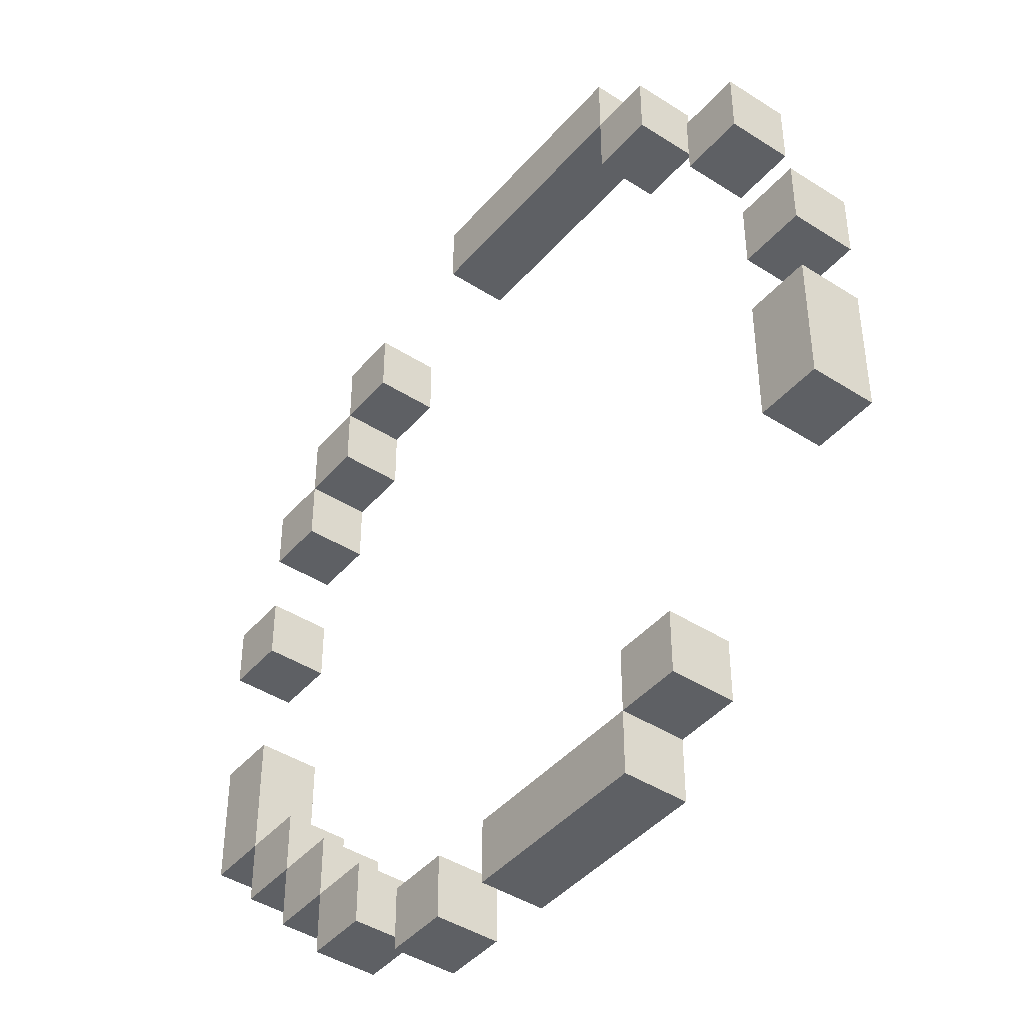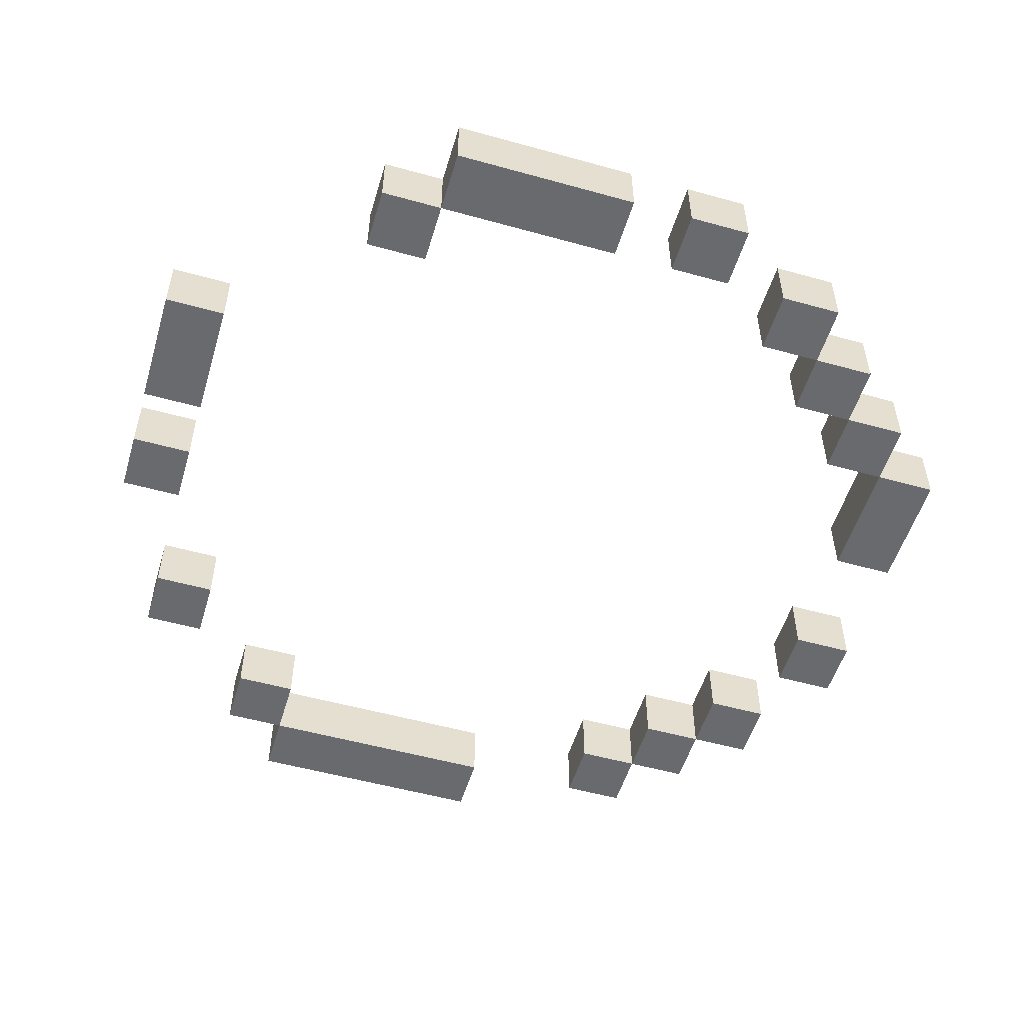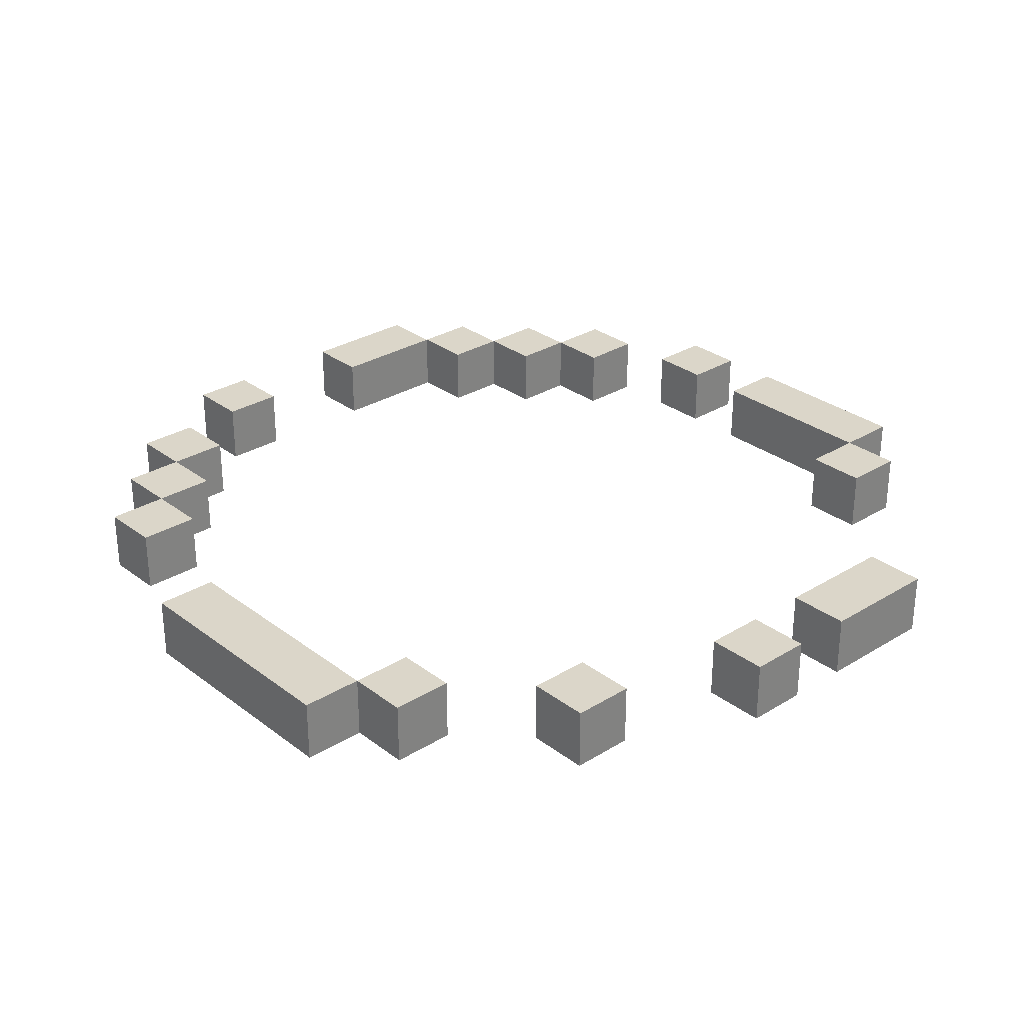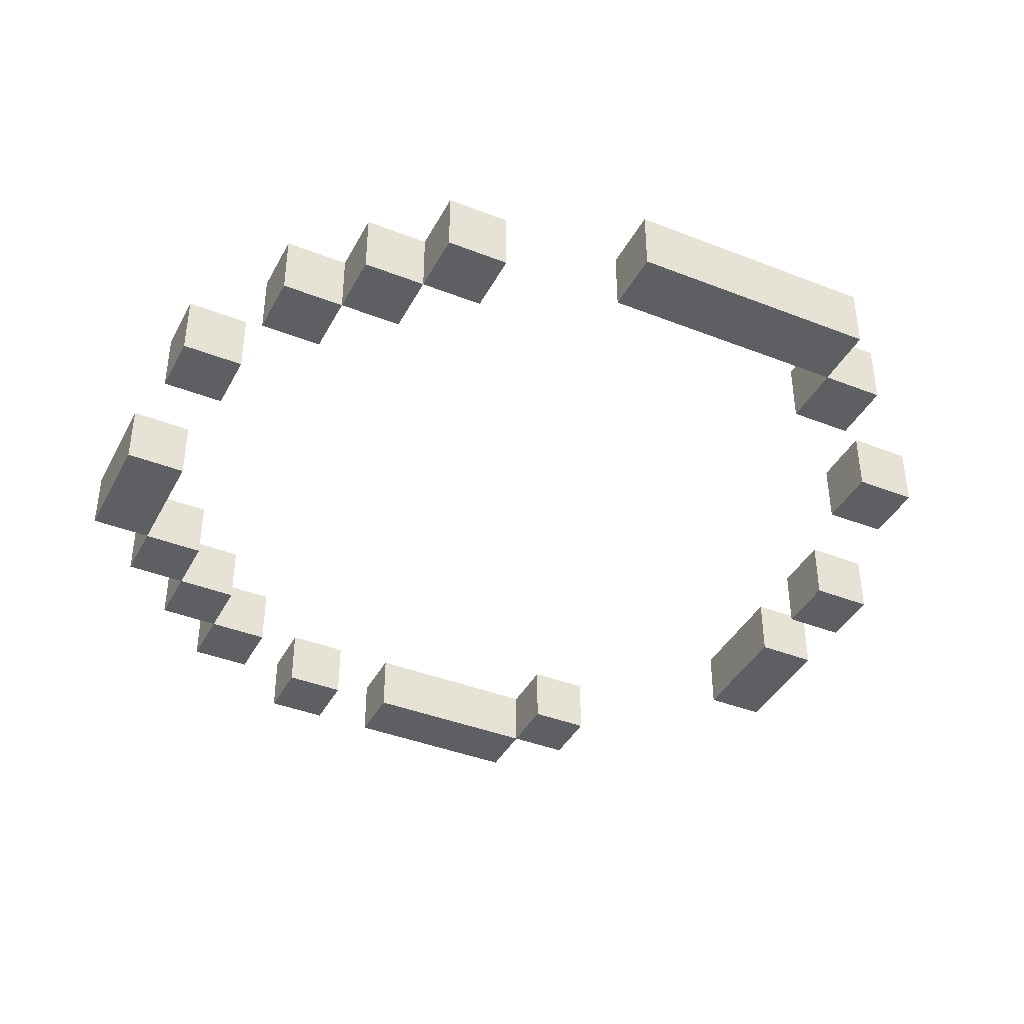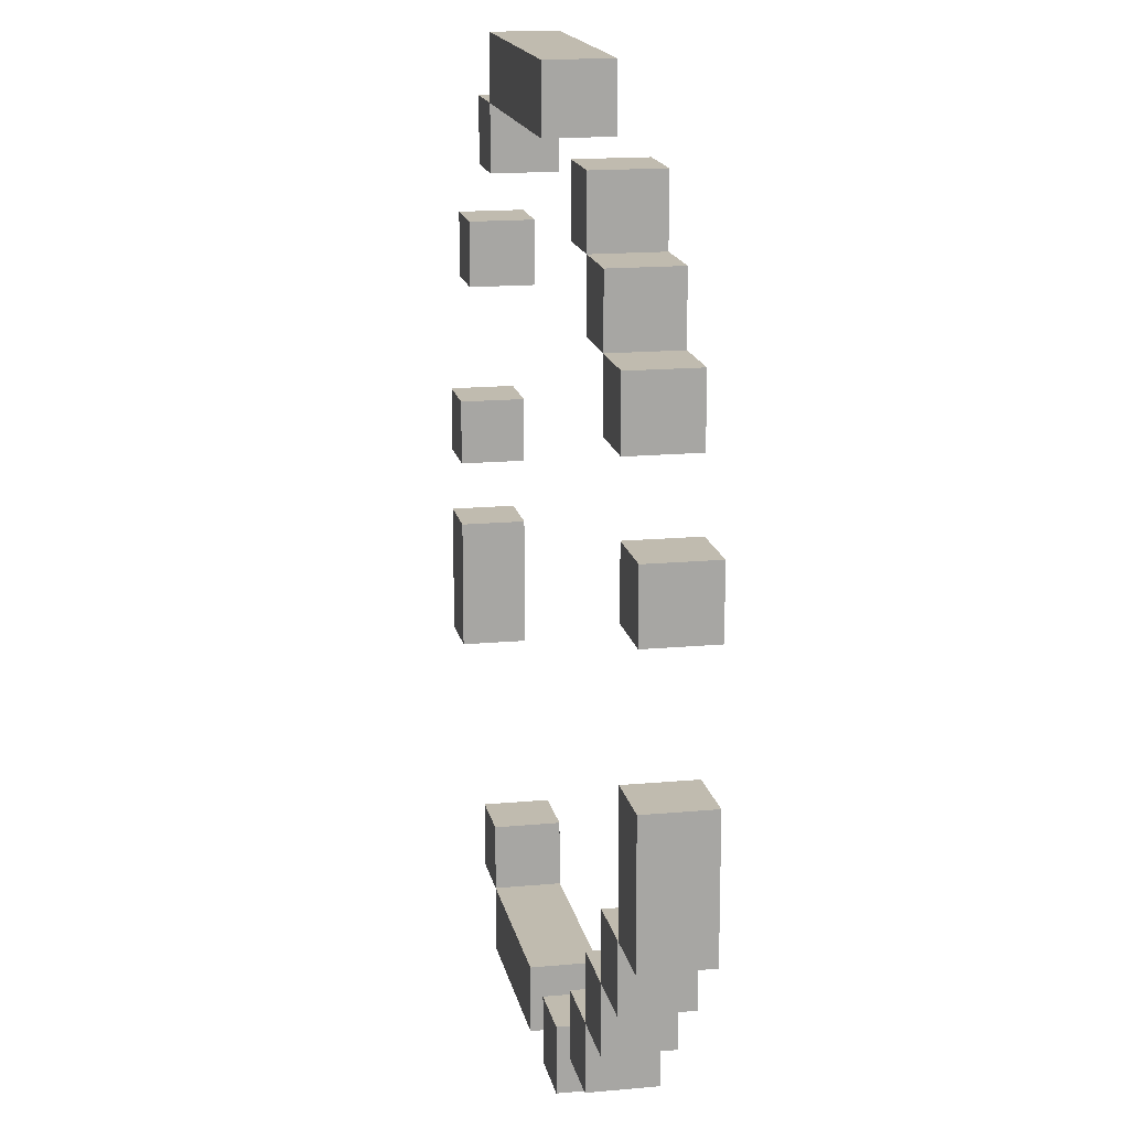
<metadata>
{"format":"obj","ext":"obj","renderer":"f3d","projection":"perspective","resolution":1024,"background":"white","views":[{"elev":-43.1,"azim":52.7,"up":"+Z"},{"elev":-53.1,"azim":163.4,"up":"+Y"},{"elev":29.7,"azim":47.9,"up":"+Y"},{"elev":-40.3,"azim":-25.8,"up":"+Y"},{"elev":16.0,"azim":-100.9,"up":"+Z"}]}
</metadata>
<code>
o
v 5.8 0.8 0.2
v 5.8 0.8 0.1
v 5.8 0.8 -0.1
v 5.8 0.8 -0.3
v 5.8 0.9 0.2
v 5.8 0.9 0.1
v 5.8 0.9 -0.1
v 5.8 0.9 -0.3
v 5.9 0.8 0.4
v 5.9 0.8 0.3
v 5.9 0.8 -0.3
v 5.9 0.8 -0.4
v 5.9 0.9 0.4
v 5.9 0.9 0.3
v 5.9 0.9 -0.3
v 5.9 0.9 -0.4
v 6 0.8 0.5
v 6 0.8 0.4
v 6 0.8 -0.4
v 6 0.8 -0.5
v 6 0.9 0.5
v 6 0.9 0.4
v 6 0.9 -0.4
v 6 0.9 -0.5
v 6.1 0.8 0.6
v 6.1 0.8 0.5
v 6.1 0.8 -0.5
v 6.1 0.8 -0.6
v 6.1 0.9 0.6
v 6.1 0.9 0.5
v 6.1 0.9 -0.5
v 6.1 0.9 -0.6
v 6.3 0.8 -0.6
v 6.3 0.8 -0.7
v 6.3 0.9 -0.6
v 6.3 0.9 -0.7
v 6.4 0.8 0.7
v 6.4 0.8 0.6
v 6.4 0.9 0.7
v 6.4 0.9 0.6
v 6.5 0.8 -0.6
v 6.5 0.8 -0.7
v 6.5 0.9 -0.6
v 6.5 0.9 -0.7
v 6.8 0.8 0.6
v 6.8 0.8 0.5
v 6.8 0.8 -0.5
v 6.8 0.8 -0.6
v 6.8 0.9 0.6
v 6.8 0.9 0.5
v 6.8 0.9 -0.5
v 6.8 0.9 -0.6
v 7 0.8 0.4
v 7 0.8 0.3
v 7 0.9 0.4
v 7 0.9 0.3
v 7.1 0.8 0.1
v 7.1 0.8 0
v 7.1 0.8 -0.1
v 7.1 0.8 -0.2
v 7.1 0.8 -0.3
v 7.1 0.9 0.1
v 7.1 0.9 0
v 7.1 0.9 -0.1
v 7.1 0.9 -0.2
v 7.1 0.9 -0.3
v 5.9 0.8 0.2
v 5.9 0.8 0.1
v 5.9 0.8 -0.1
v 5.9 0.8 -0.3
v 5.9 0.9 0.2
v 5.9 0.9 0.1
v 5.9 0.9 -0.1
v 5.9 0.9 -0.3
v 6 0.8 0.4
v 6 0.8 0.3
v 6 0.8 -0.3
v 6 0.8 -0.4
v 6 0.9 0.4
v 6 0.9 0.3
v 6 0.9 -0.3
v 6 0.9 -0.4
v 6.1 0.8 0.5
v 6.1 0.8 0.4
v 6.1 0.8 -0.4
v 6.1 0.8 -0.5
v 6.1 0.9 0.5
v 6.1 0.9 0.4
v 6.1 0.9 -0.4
v 6.1 0.9 -0.5
v 6.2 0.8 0.6
v 6.2 0.8 0.5
v 6.2 0.8 -0.5
v 6.2 0.8 -0.6
v 6.2 0.9 0.6
v 6.2 0.9 0.5
v 6.2 0.9 -0.5
v 6.2 0.9 -0.6
v 6.4 0.8 -0.6
v 6.4 0.8 -0.7
v 6.4 0.9 -0.6
v 6.4 0.9 -0.7
v 6.8 0.8 0.7
v 6.8 0.8 0.6
v 6.8 0.8 -0.6
v 6.8 0.8 -0.7
v 6.8 0.9 0.7
v 6.8 0.9 0.6
v 6.8 0.9 -0.6
v 6.8 0.9 -0.7
v 6.9 0.8 0.6
v 6.9 0.8 0.5
v 6.9 0.8 -0.5
v 6.9 0.8 -0.6
v 6.9 0.9 0.6
v 6.9 0.9 0.5
v 6.9 0.9 -0.5
v 6.9 0.9 -0.6
v 7.1 0.8 0.4
v 7.1 0.8 0.3
v 7.1 0.9 0.4
v 7.1 0.9 0.3
v 7.2 0.8 0.1
v 7.2 0.8 0
v 7.2 0.8 -0.1
v 7.2 0.8 -0.2
v 7.2 0.8 -0.3
v 7.2 0.9 0.1
v 7.2 0.9 0
v 7.2 0.9 -0.1
v 7.2 0.9 -0.2
v 7.2 0.9 -0.3
v 6.4 0.8 0.7
v 6.4 0.9 0.7
v 6.6 0.8 0.7
v 6.6 0.9 0.7
v 6.7 0.8 0.7
v 6.7 0.9 0.7
v 6.8 0.8 0.7
v 6.8 0.9 0.7
v 6.1 0.8 0.6
v 6.1 0.9 0.6
v 6.2 0.8 0.6
v 6.2 0.9 0.6
v 6.8 0.8 0.6
v 6.8 0.9 0.6
v 6.9 0.8 0.6
v 6.9 0.9 0.6
v 6 0.8 0.5
v 6 0.9 0.5
v 6.1 0.8 0.5
v 6.1 0.9 0.5
v 5.9 0.8 0.4
v 5.9 0.9 0.4
v 6 0.8 0.4
v 6 0.9 0.4
v 7 0.8 0.4
v 7 0.9 0.4
v 7.1 0.8 0.4
v 7.1 0.9 0.4
v 5.8 0.8 0.2
v 5.8 0.9 0.2
v 5.9 0.8 0.2
v 5.9 0.9 0.2
v 7.1 0.8 0.1
v 7.1 0.9 0.1
v 7.2 0.8 0.1
v 7.2 0.9 0.1
v 5.8 0.8 -0.1
v 5.8 0.9 -0.1
v 5.9 0.8 -0.1
v 5.9 0.9 -0.1
v 7.1 0.8 -0.1
v 7.1 0.9 -0.1
v 7.2 0.8 -0.1
v 7.2 0.9 -0.1
v 5.9 0.8 -0.3
v 5.9 0.9 -0.3
v 6 0.8 -0.3
v 6 0.9 -0.3
v 6 0.8 -0.4
v 6 0.9 -0.4
v 6.1 0.8 -0.4
v 6.1 0.9 -0.4
v 6.1 0.8 -0.5
v 6.1 0.9 -0.5
v 6.2 0.8 -0.5
v 6.2 0.9 -0.5
v 6.8 0.8 -0.5
v 6.8 0.9 -0.5
v 6.9 0.8 -0.5
v 6.9 0.9 -0.5
v 6.3 0.8 -0.6
v 6.3 0.9 -0.6
v 6.4 0.8 -0.6
v 6.4 0.9 -0.6
v 6.5 0.8 -0.6
v 6.5 0.9 -0.6
v 6.8 0.8 -0.6
v 6.8 0.9 -0.6
v 6.4 0.8 0.6
v 6.4 0.9 0.6
v 6.6 0.8 0.6
v 6.6 0.9 0.6
v 6.7 0.8 0.6
v 6.7 0.9 0.6
v 6.8 0.8 0.6
v 6.8 0.9 0.6
v 6.1 0.8 0.5
v 6.1 0.9 0.5
v 6.2 0.8 0.5
v 6.2 0.9 0.5
v 6.8 0.8 0.5
v 6.8 0.9 0.5
v 6.9 0.8 0.5
v 6.9 0.9 0.5
v 6 0.8 0.4
v 6 0.9 0.4
v 6.1 0.8 0.4
v 6.1 0.9 0.4
v 5.9 0.8 0.3
v 5.9 0.9 0.3
v 6 0.8 0.3
v 6 0.9 0.3
v 7 0.8 0.3
v 7 0.9 0.3
v 7.1 0.8 0.3
v 7.1 0.9 0.3
v 5.8 0.8 0.1
v 5.8 0.9 0.1
v 5.9 0.8 0.1
v 5.9 0.9 0.1
v 7.1 0.8 0
v 7.1 0.9 0
v 7.2 0.8 0
v 7.2 0.9 0
v 5.8 0.8 -0.3
v 5.8 0.9 -0.3
v 5.9 0.8 -0.3
v 5.9 0.9 -0.3
v 7.1 0.8 -0.3
v 7.1 0.9 -0.3
v 7.2 0.8 -0.3
v 7.2 0.9 -0.3
v 5.9 0.8 -0.4
v 5.9 0.9 -0.4
v 6 0.8 -0.4
v 6 0.9 -0.4
v 6 0.8 -0.5
v 6 0.9 -0.5
v 6.1 0.8 -0.5
v 6.1 0.9 -0.5
v 6.1 0.8 -0.6
v 6.1 0.9 -0.6
v 6.2 0.8 -0.6
v 6.2 0.9 -0.6
v 6.8 0.8 -0.6
v 6.8 0.9 -0.6
v 6.9 0.8 -0.6
v 6.9 0.9 -0.6
v 6.3 0.8 -0.7
v 6.3 0.9 -0.7
v 6.4 0.8 -0.7
v 6.4 0.9 -0.7
v 6.5 0.8 -0.7
v 6.5 0.9 -0.7
v 6.8 0.8 -0.7
v 6.8 0.9 -0.7
v 6.4 0.8 0.7
v 6.6 0.8 0.7
v 6.7 0.8 0.7
v 6.8 0.8 0.7
v 6.1 0.8 0.6
v 6.2 0.8 0.6
v 6.4 0.8 0.6
v 6.6 0.8 0.6
v 6.7 0.8 0.6
v 6.8 0.8 0.6
v 6.9 0.8 0.6
v 6 0.8 0.5
v 6.1 0.8 0.5
v 6.2 0.8 0.5
v 6.8 0.8 0.5
v 6.9 0.8 0.5
v 5.9 0.8 0.4
v 6 0.8 0.4
v 6.1 0.8 0.4
v 7 0.8 0.4
v 7.1 0.8 0.4
v 5.9 0.8 0.3
v 6 0.8 0.3
v 7 0.8 0.3
v 7.1 0.8 0.3
v 5.8 0.8 0.2
v 5.9 0.8 0.2
v 5.8 0.8 0.1
v 5.9 0.8 0.1
v 7.1 0.8 0.1
v 7.2 0.8 0.1
v 7.1 0.8 0
v 7.2 0.8 0
v 5.8 0.8 -0.1
v 5.9 0.8 -0.1
v 7.1 0.8 -0.1
v 7.2 0.8 -0.1
v 7.1 0.8 -0.2
v 7.2 0.8 -0.2
v 5.8 0.8 -0.3
v 5.9 0.8 -0.3
v 6 0.8 -0.3
v 7.1 0.8 -0.3
v 7.2 0.8 -0.3
v 5.9 0.8 -0.4
v 6 0.8 -0.4
v 6.1 0.8 -0.4
v 6 0.8 -0.5
v 6.1 0.8 -0.5
v 6.2 0.8 -0.5
v 6.8 0.8 -0.5
v 6.9 0.8 -0.5
v 6.1 0.8 -0.6
v 6.2 0.8 -0.6
v 6.3 0.8 -0.6
v 6.4 0.8 -0.6
v 6.5 0.8 -0.6
v 6.8 0.8 -0.6
v 6.9 0.8 -0.6
v 6.3 0.8 -0.7
v 6.4 0.8 -0.7
v 6.5 0.8 -0.7
v 6.8 0.8 -0.7
v 6.4 0.9 0.7
v 6.6 0.9 0.7
v 6.7 0.9 0.7
v 6.8 0.9 0.7
v 6.1 0.9 0.6
v 6.2 0.9 0.6
v 6.4 0.9 0.6
v 6.6 0.9 0.6
v 6.7 0.9 0.6
v 6.8 0.9 0.6
v 6.9 0.9 0.6
v 6 0.9 0.5
v 6.1 0.9 0.5
v 6.2 0.9 0.5
v 6.8 0.9 0.5
v 6.9 0.9 0.5
v 5.9 0.9 0.4
v 6 0.9 0.4
v 6.1 0.9 0.4
v 7 0.9 0.4
v 7.1 0.9 0.4
v 5.9 0.9 0.3
v 6 0.9 0.3
v 7 0.9 0.3
v 7.1 0.9 0.3
v 5.8 0.9 0.2
v 5.9 0.9 0.2
v 5.8 0.9 0.1
v 5.9 0.9 0.1
v 7.1 0.9 0.1
v 7.2 0.9 0.1
v 7.1 0.9 0
v 7.2 0.9 0
v 5.8 0.9 -0.1
v 5.9 0.9 -0.1
v 7.1 0.9 -0.1
v 7.2 0.9 -0.1
v 7.1 0.9 -0.2
v 7.2 0.9 -0.2
v 5.8 0.9 -0.3
v 5.9 0.9 -0.3
v 6 0.9 -0.3
v 7.1 0.9 -0.3
v 7.2 0.9 -0.3
v 5.9 0.9 -0.4
v 6 0.9 -0.4
v 6.1 0.9 -0.4
v 6 0.9 -0.5
v 6.1 0.9 -0.5
v 6.2 0.9 -0.5
v 6.8 0.9 -0.5
v 6.9 0.9 -0.5
v 6.1 0.9 -0.6
v 6.2 0.9 -0.6
v 6.3 0.9 -0.6
v 6.4 0.9 -0.6
v 6.5 0.9 -0.6
v 6.8 0.9 -0.6
v 6.9 0.9 -0.6
v 6.3 0.9 -0.7
v 6.4 0.9 -0.7
v 6.5 0.9 -0.7
v 6.8 0.9 -0.7
f 5 2 1
f 6 2 5
f 7 4 3
f 8 4 7
f 13 10 9
f 14 10 13
f 15 12 11
f 16 12 15
f 21 18 17
f 22 18 21
f 23 20 19
f 24 20 23
f 29 26 25
f 30 26 29
f 31 28 27
f 32 28 31
f 35 34 33
f 36 34 35
f 39 38 37
f 40 38 39
f 43 42 41
f 44 42 43
f 49 46 45
f 50 46 49
f 51 48 47
f 52 48 51
f 55 54 53
f 56 54 55
f 62 58 57
f 63 58 62
f 64 60 59
f 65 61 60
f 65 60 64
f 66 61 65
f 67 68 71
f 71 68 72
f 69 70 73
f 73 70 74
f 75 76 79
f 79 76 80
f 77 78 81
f 81 78 82
f 83 84 87
f 87 84 88
f 85 86 89
f 89 86 90
f 91 92 95
f 95 92 96
f 93 94 97
f 97 94 98
f 99 100 101
f 101 100 102
f 103 104 107
f 107 104 108
f 105 106 109
f 109 106 110
f 111 112 115
f 115 112 116
f 113 114 117
f 117 114 118
f 119 120 121
f 121 120 122
f 123 124 128
f 128 124 129
f 125 126 130
f 126 127 131
f 130 126 131
f 131 127 132
f 135 134 133
f 136 134 135
f 137 136 135
f 138 136 137
f 139 138 137
f 140 138 139
f 143 142 141
f 144 142 143
f 147 146 145
f 148 146 147
f 151 150 149
f 152 150 151
f 155 154 153
f 156 154 155
f 159 158 157
f 160 158 159
f 163 162 161
f 164 162 163
f 167 166 165
f 168 166 167
f 171 170 169
f 172 170 171
f 175 174 173
f 176 174 175
f 179 178 177
f 180 178 179
f 183 182 181
f 184 182 183
f 187 186 185
f 188 186 187
f 191 190 189
f 192 190 191
f 195 194 193
f 196 194 195
f 199 198 197
f 200 198 199
f 201 202 203
f 203 202 204
f 203 204 205
f 205 204 206
f 205 206 207
f 207 206 208
f 209 210 211
f 211 210 212
f 213 214 215
f 215 214 216
f 217 218 219
f 219 218 220
f 221 222 223
f 223 222 224
f 225 226 227
f 227 226 228
f 229 230 231
f 231 230 232
f 233 234 235
f 235 234 236
f 237 238 239
f 239 238 240
f 241 242 243
f 243 242 244
f 245 246 247
f 247 246 248
f 249 250 251
f 251 250 252
f 253 254 255
f 255 254 256
f 257 258 259
f 259 258 260
f 261 262 263
f 263 262 264
f 265 266 267
f 267 266 268
f 275 270 269
f 276 271 270
f 276 270 275
f 277 272 271
f 277 271 276
f 278 272 277
f 281 274 273
f 282 274 281
f 283 279 278
f 284 279 283
f 286 281 280
f 287 281 286
f 290 286 285
f 291 286 290
f 292 289 288
f 293 289 292
f 296 295 294
f 297 295 296
f 300 299 298
f 301 299 300
f 306 305 304
f 307 305 306
f 308 303 302
f 309 303 308
f 311 307 306
f 312 307 311
f 313 310 309
f 314 310 313
f 316 315 314
f 317 315 316
f 321 318 317
f 322 318 321
f 326 320 319
f 327 320 326
f 328 324 323
f 329 324 328
f 330 326 325
f 331 326 330
f 332 333 338
f 333 334 339
f 338 333 339
f 334 335 340
f 339 334 340
f 340 335 341
f 336 337 344
f 344 337 345
f 341 342 346
f 346 342 347
f 343 344 349
f 349 344 350
f 348 349 353
f 353 349 354
f 351 352 355
f 355 352 356
f 357 358 359
f 359 358 360
f 361 362 363
f 363 362 364
f 367 368 369
f 369 368 370
f 365 366 371
f 371 366 372
f 369 370 374
f 374 370 375
f 372 373 376
f 376 373 377
f 377 378 379
f 379 378 380
f 380 381 384
f 384 381 385
f 382 383 389
f 389 383 390
f 386 387 391
f 391 387 392
f 388 389 393
f 393 389 394

</code>
